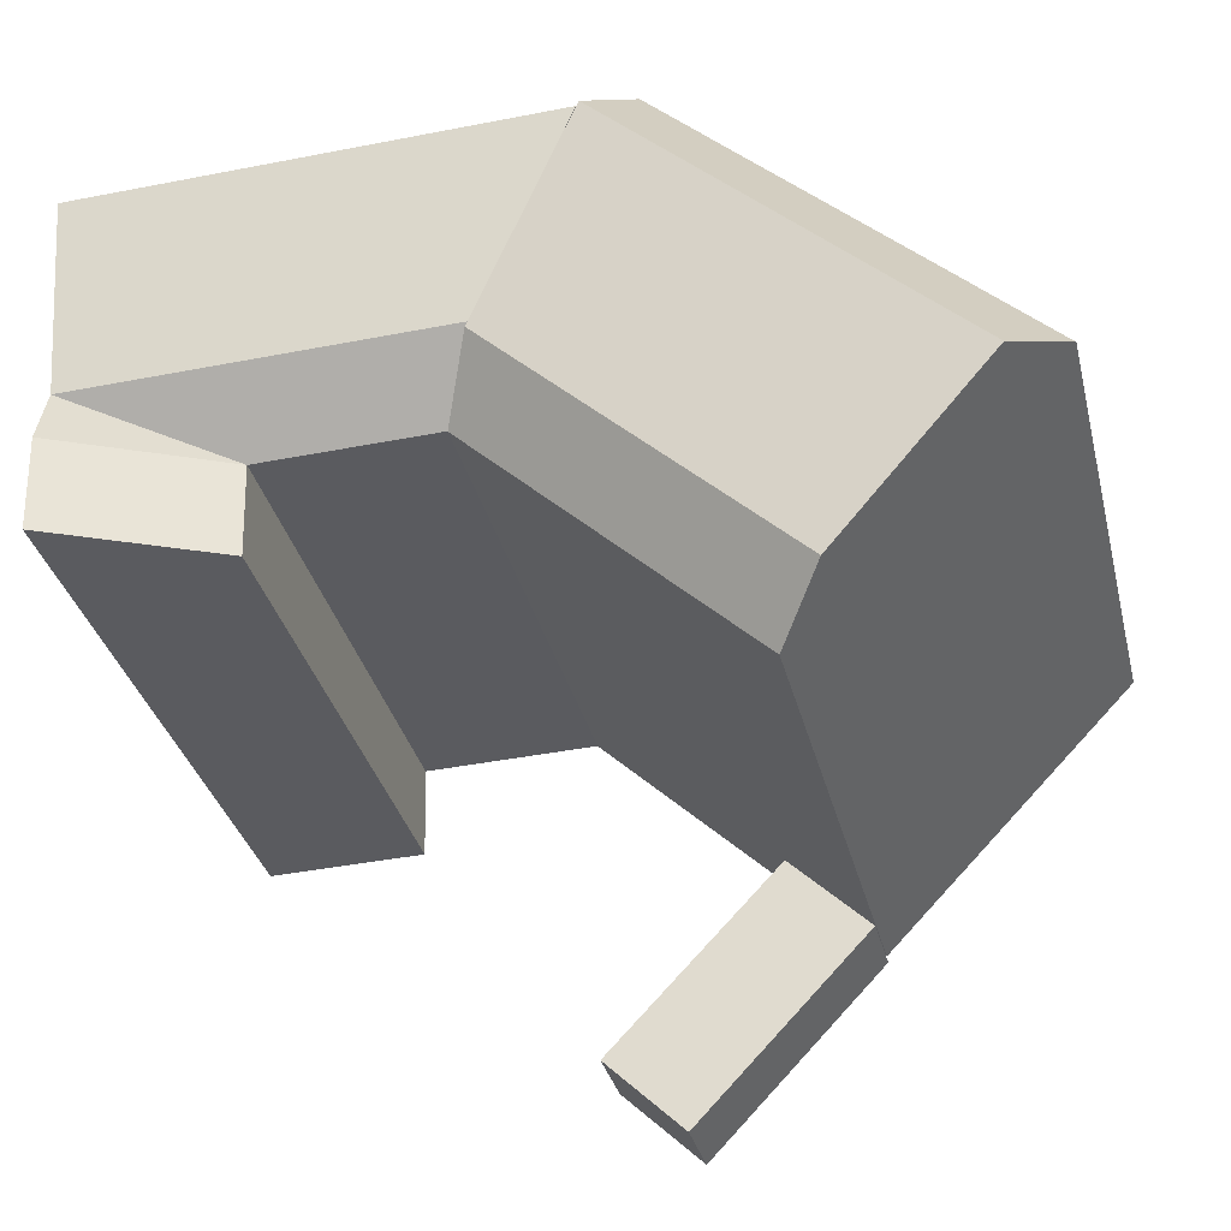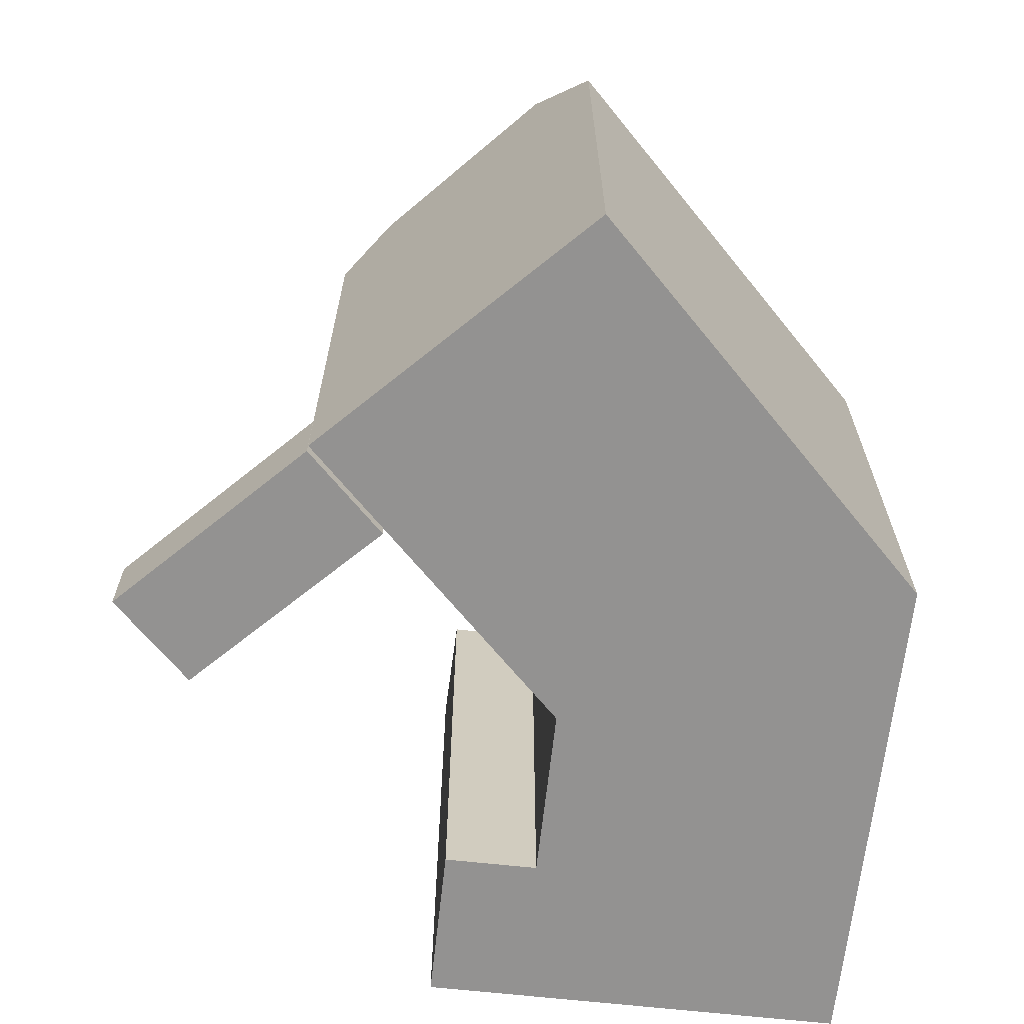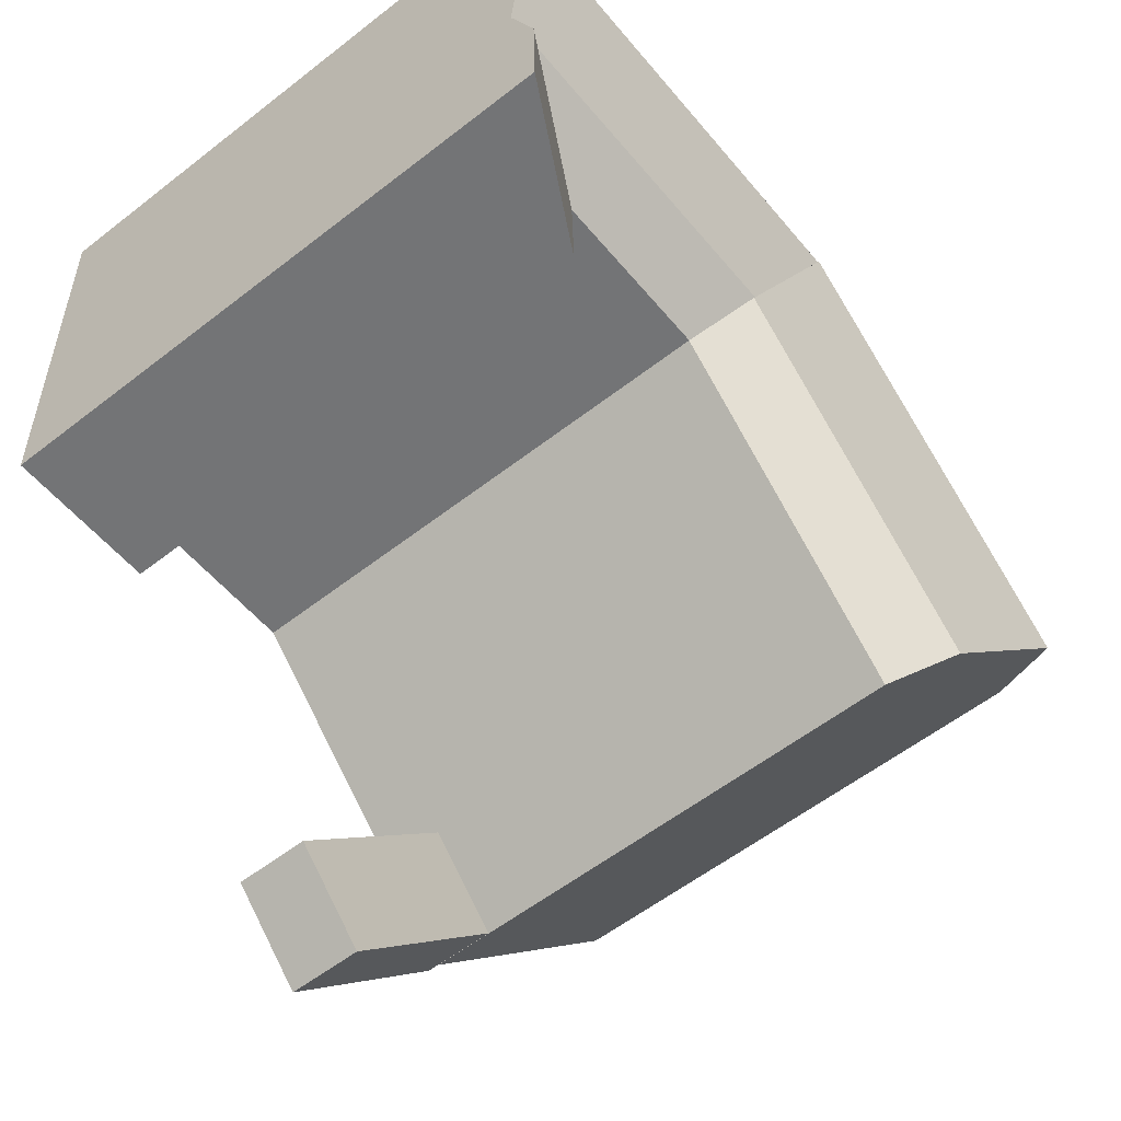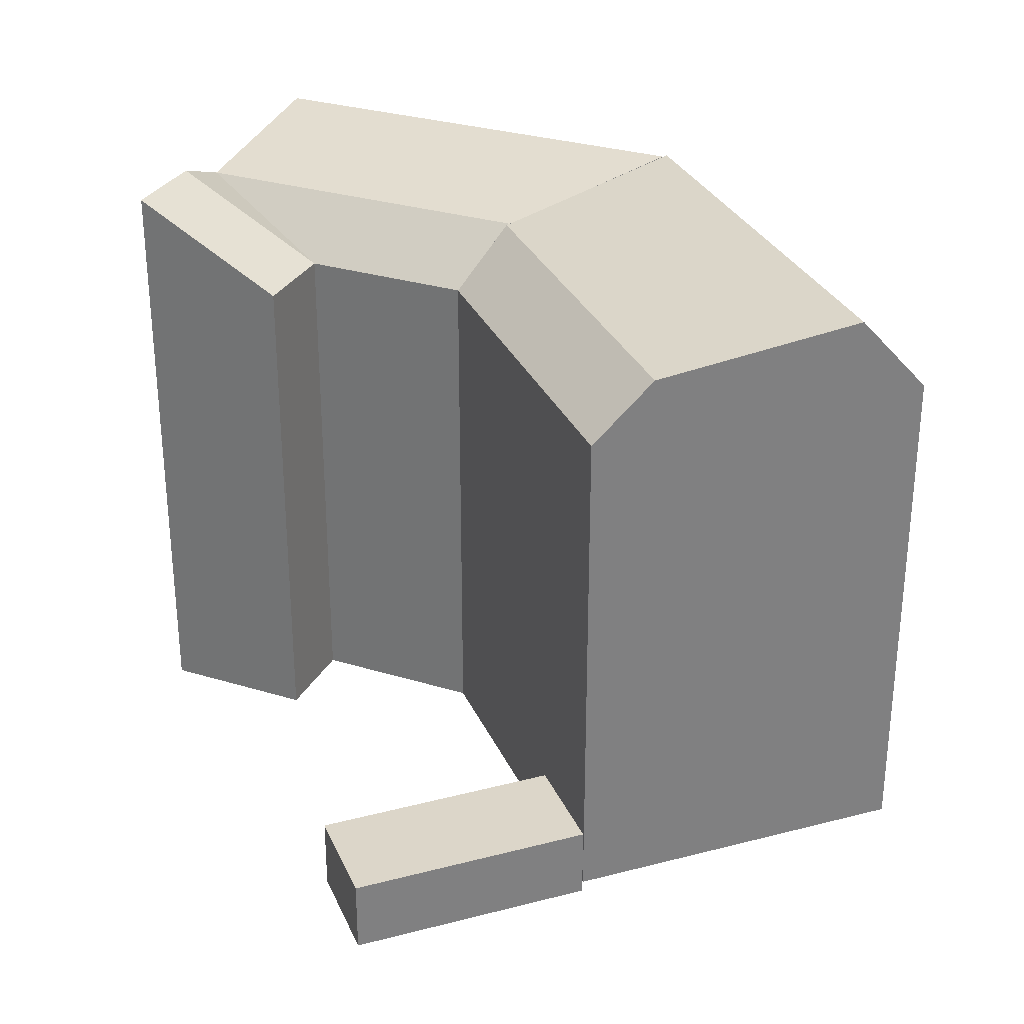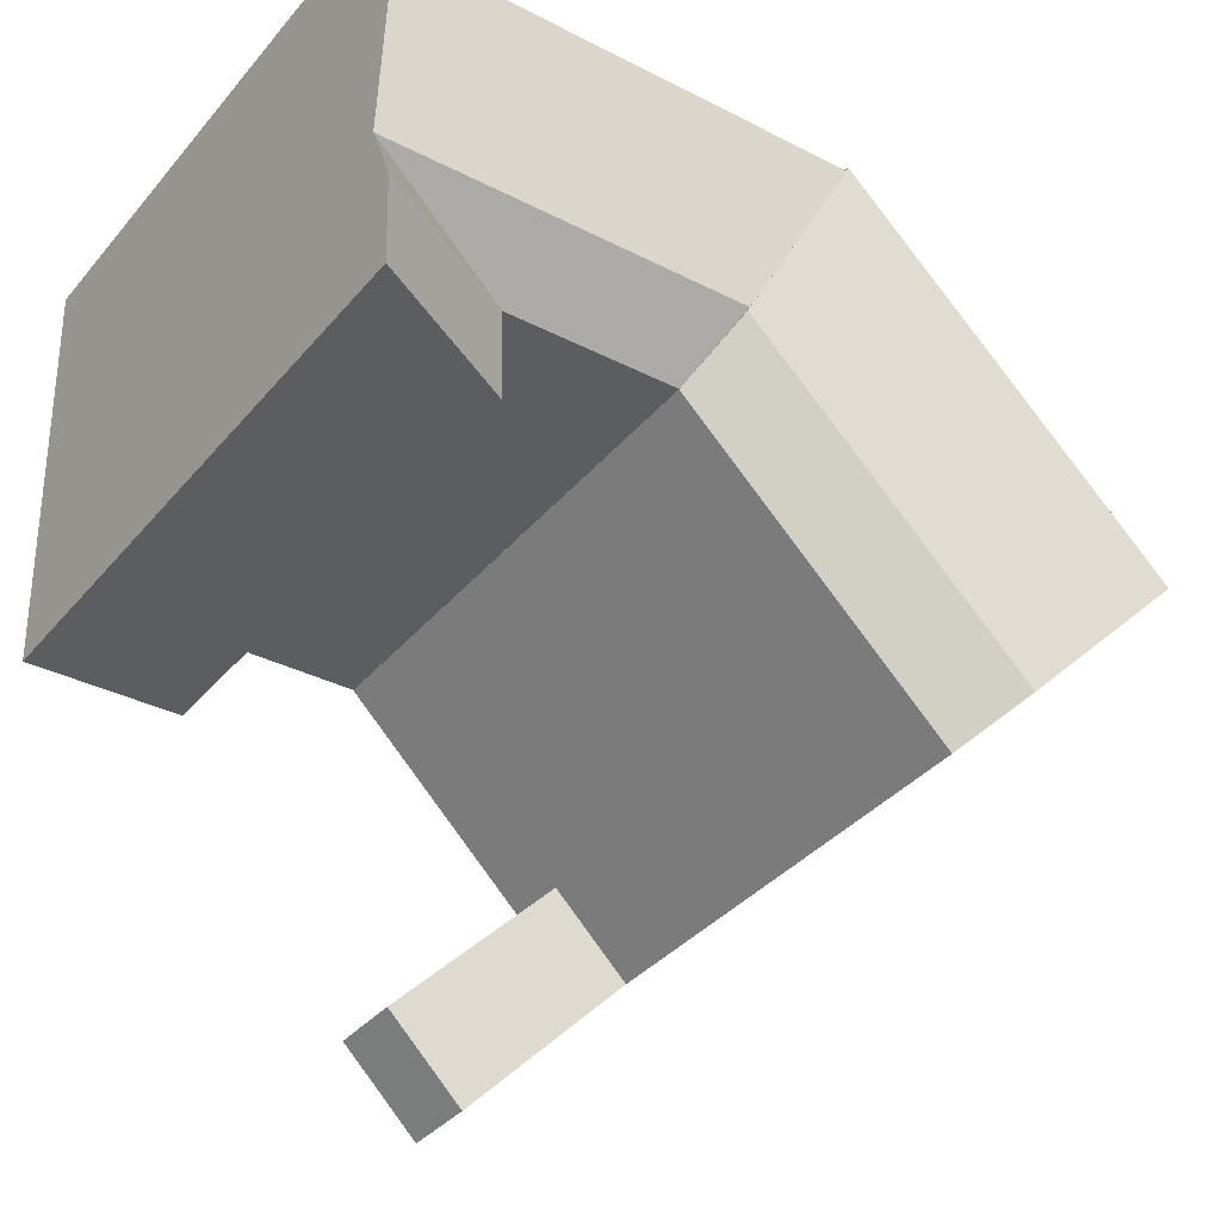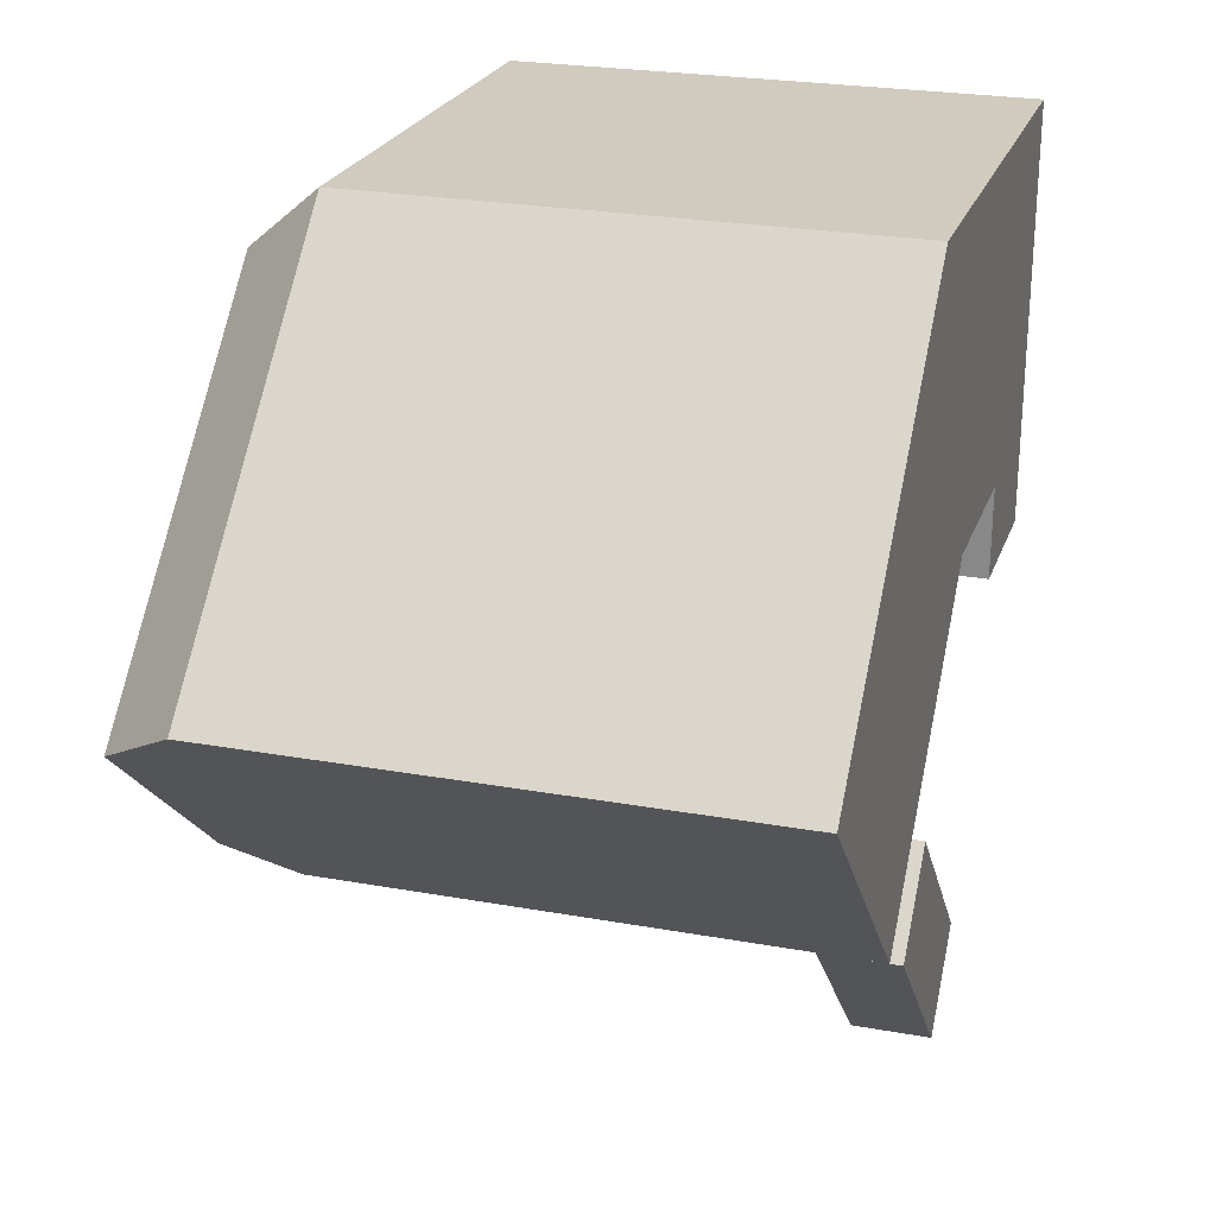
<metadata>
{"format":"obj","ext":"obj","renderer":"f3d","projection":"perspective","resolution":1024,"background":"white","views":[{"elev":-33.2,"azim":-166.6,"up":"+Z"},{"elev":-66.4,"azim":-94.7,"up":"+Y"},{"elev":-57.3,"azim":129.0,"up":"+Z"},{"elev":30.2,"azim":-154.5,"up":"+Y"},{"elev":-36.9,"azim":145.1,"up":"+Z"},{"elev":24.8,"azim":-73.6,"up":"+Z"}]}
</metadata>
<code>
v  0 0 0
v  9.286 2.338e-16 -3.818
v  2.926 -1.722e-16 2.812
v  6.36 4.06e-16 -6.63
v  22.22 0.43 9.221
v  16.34 0.43 5.953
v  22.13 0.43 5.785
v  22.29 0.43 11.57
v  22.48 0.43 18.71
v  16.43 0.43 9.389
v  22.56 0.43 21.44
v  9.975 0.43 9.578
v  16.77 0.43 21.6
v  8.809 0.43 11.96
v  3.91 0.43 21.98
v  5.265 0.43 19.21
v  -7.258 0.43 7.543
v  3.91 0.43 21.98
v  -9.149 0.43 9.51
v  -1.648 0.43 1.707
v  -0.01988 0.43 0.01316
v  5.168 0.43 19.41
v  8.899 0.43 11.78
v  9.982 0.43 9.562
v  2.926 2.77 2.812
v  5.901e-05 2.77 -8.777e-05
v  6.36 2.77 -6.631
v  9.286 2.77 -3.818
v  22.56 19.82 21.43
v  22.13 22.92 5.784
v  22.29 21.97 11.57
v  22.22 22.92 9.22
v  22.48 22.85 18.71
v  8.809 21.97 11.96
v  3.91 19.82 21.98
v  5.265 22.85 19.21
v  9.975 19.82 9.577
v  16.77 19.82 21.6
v  16.43 19.82 9.389
v  16.34 19.82 5.953
v  -1.648 21.97 1.706
v  -9.149 19.82 9.51
v  -7.257 22.85 7.542
v  -0.01946 19.82 0.01254
v  3.91 19.82 21.98
v  8.9 21.97 11.78
v  5.169 22.85 19.41
v  9.983 19.82 9.562
v  16.5 21.97 11.74
v  16.7 22.85 18.87
g defaultobject
f 1 2 3
f 2 1 4
f 5 6 7
f 6 5 8
f 6 8 9
f 6 9 10
f 10 9 11
f 10 11 12
f 12 11 13
f 12 13 14
f 14 13 15
f 14 15 16
f 17 18 19
f 18 17 20
f 18 20 21
f 18 21 22
f 22 21 23
f 23 21 24
f 25 1 3
f 1 25 26
f 26 4 1
f 4 26 27
f 4 28 2
f 28 4 27
f 2 25 3
f 25 2 28
f 9 29 11
f 29 9 8
f 29 8 5
f 29 5 7
f 29 7 30
f 29 30 31
f 31 30 32
f 33 29 31
f 34 35 36
f 35 34 37
f 35 37 12
f 35 12 15
f 15 12 14
f 15 14 16
f 29 13 11
f 13 29 15
f 15 29 35
f 35 29 38
f 39 6 10
f 6 39 40
f 40 7 6
f 7 40 30
f 37 10 12
f 10 37 39
f 41 42 43
f 42 41 44
f 42 44 21
f 42 21 20
f 42 20 17
f 42 17 19
f 45 46 47
f 46 45 48
f 48 45 24
f 24 45 18
f 24 18 23
f 23 18 22
f 21 48 24
f 48 21 44
f 45 19 18
f 19 45 42
f 28 26 25
f 26 28 27
f 39 49 31
f 49 39 34
f 34 39 37
f 31 50 33
f 50 31 36
f 36 31 49
f 36 49 34
f 33 38 29
f 38 33 50
f 38 50 35
f 35 50 36
f 40 32 30
f 32 40 39
f 31 32 39
f 48 41 46
f 41 48 44
f 46 43 47
f 43 46 41
f 47 42 45
f 42 47 43

</code>
